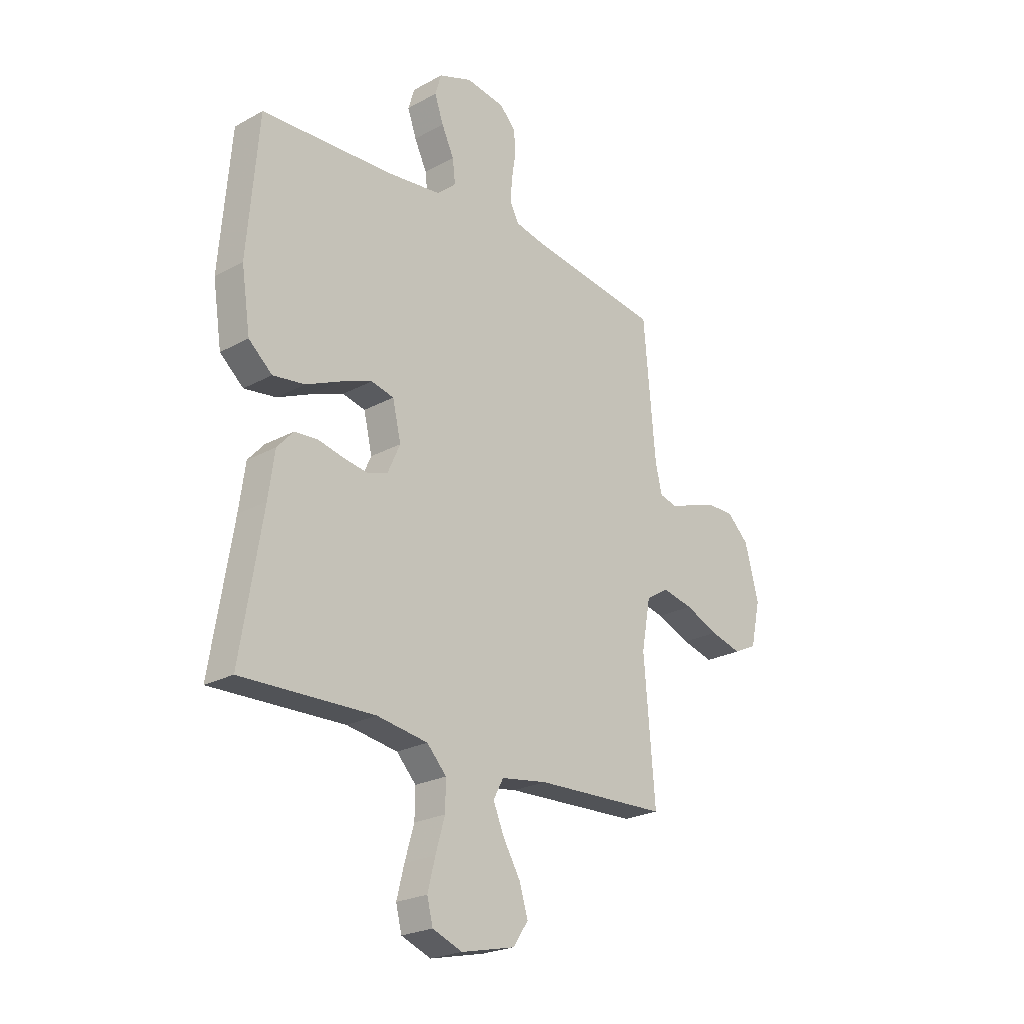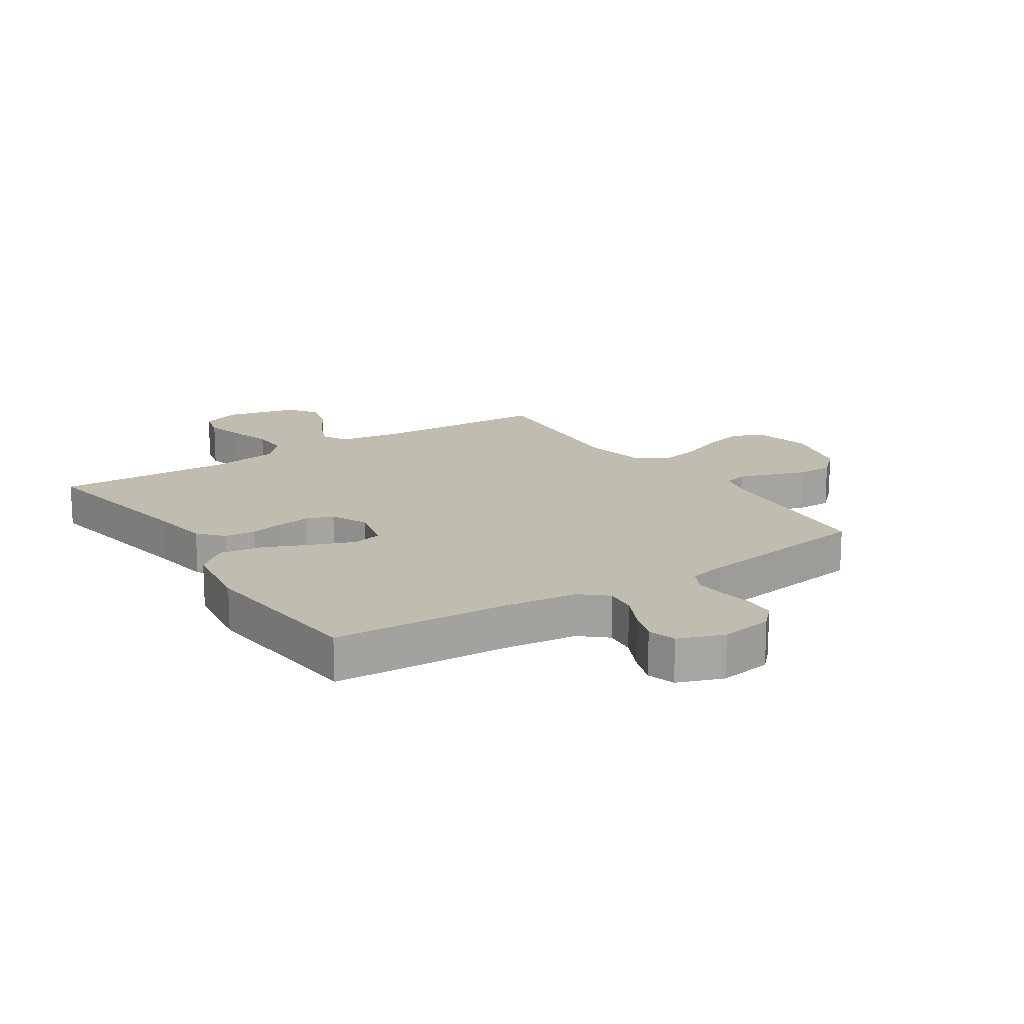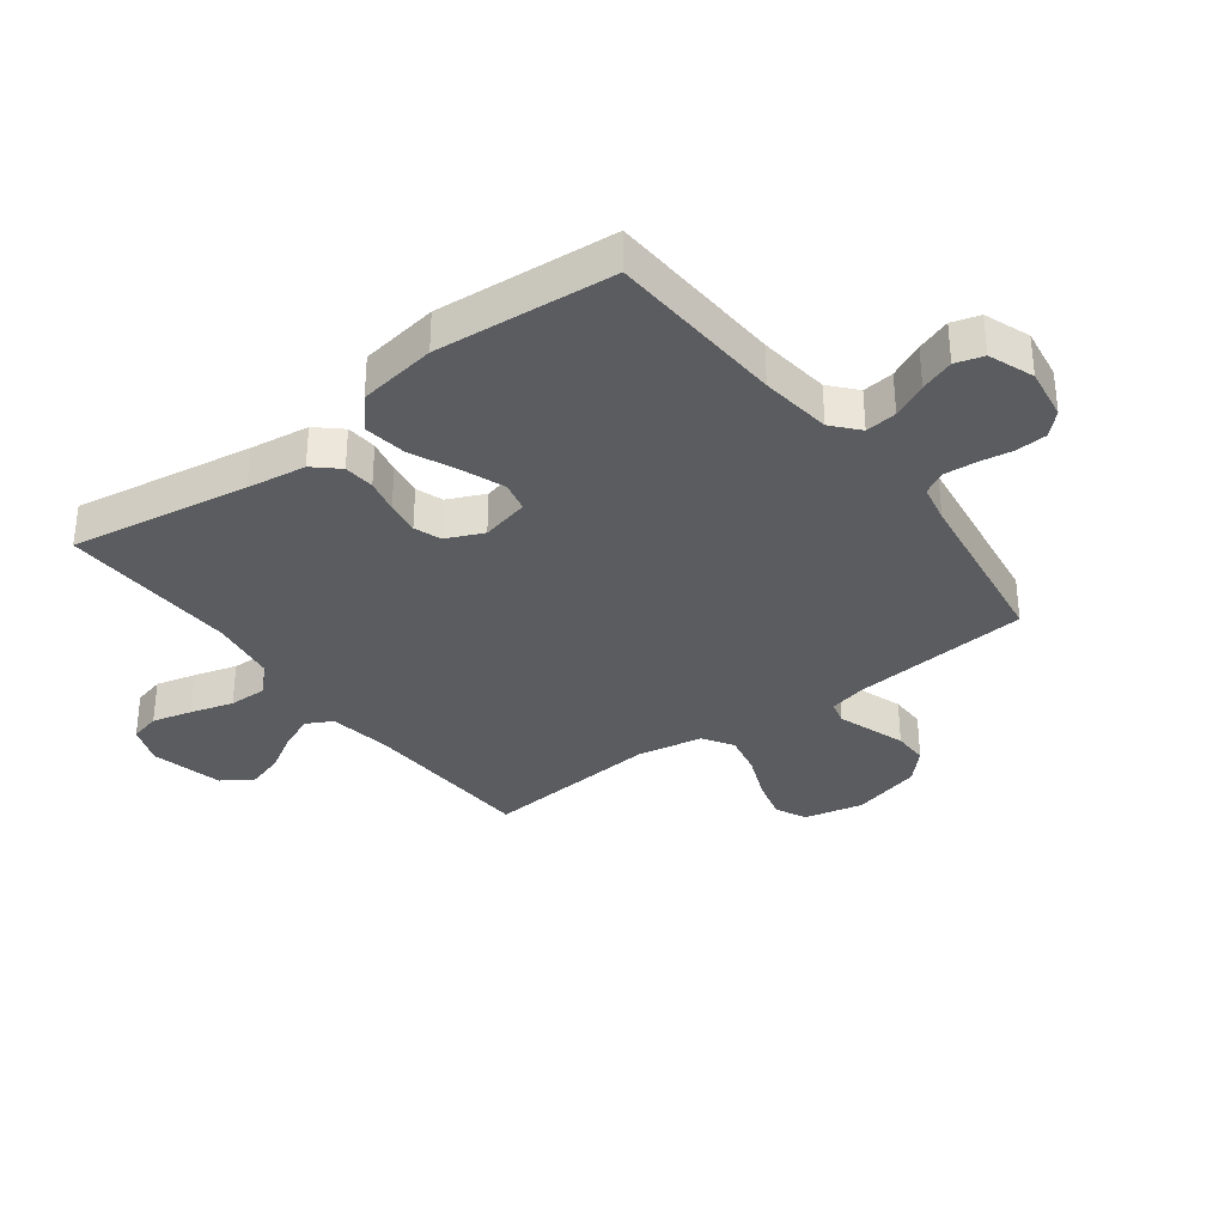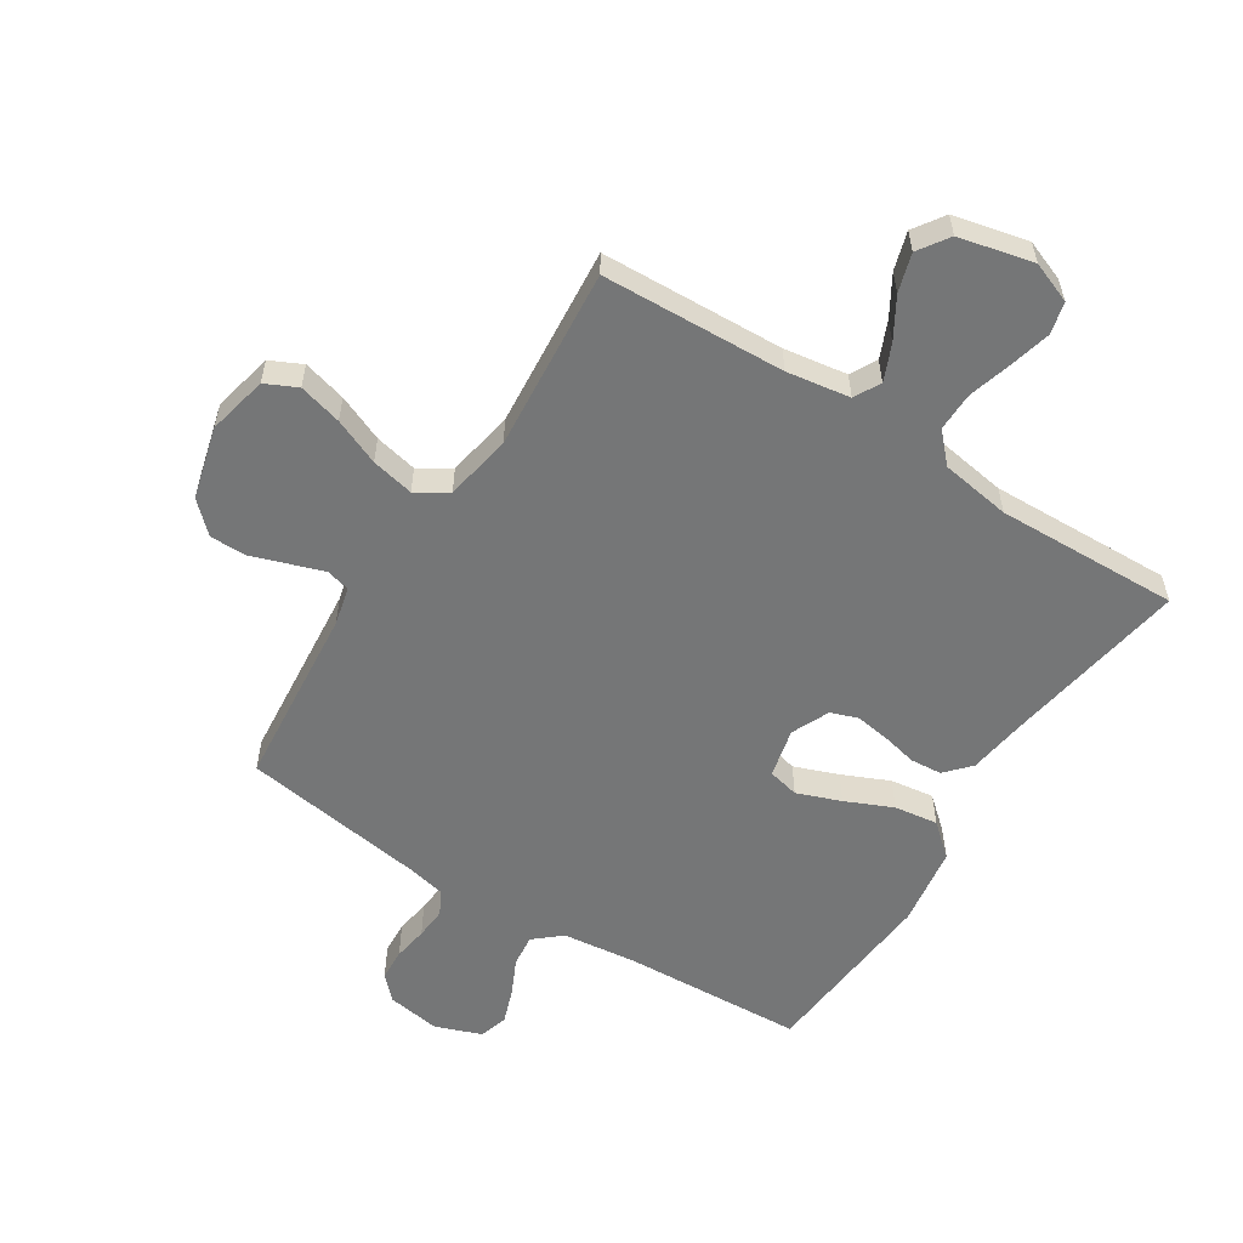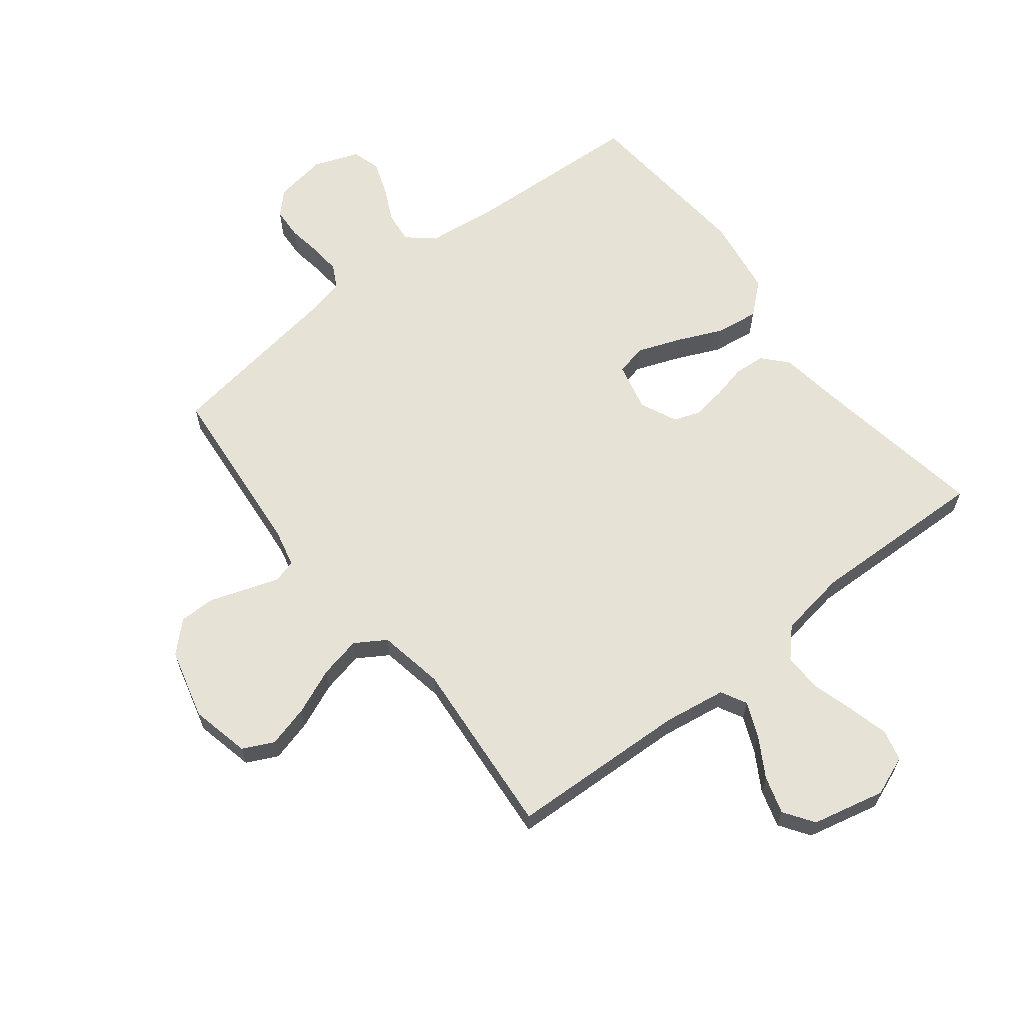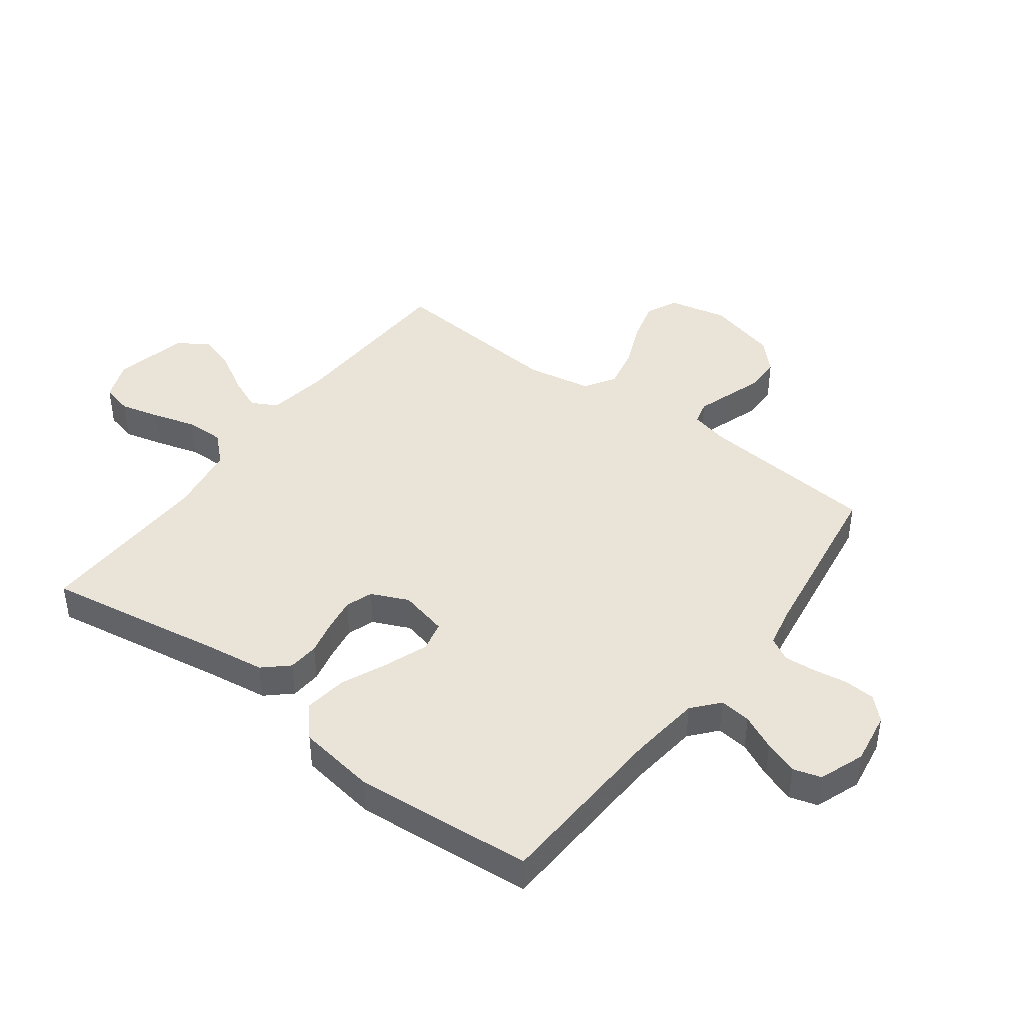
<metadata>
{"format":"obj","ext":"obj","renderer":"f3d","projection":"perspective","resolution":1024,"background":"white","views":[{"elev":-23.5,"azim":-47.4,"up":"+Z"},{"elev":16.3,"azim":-33.3,"up":"+Y"},{"elev":-33.6,"azim":-52.9,"up":"+Y"},{"elev":-56.7,"azim":147.6,"up":"+Y"},{"elev":63.6,"azim":142.0,"up":"+Y"},{"elev":43.0,"azim":-53.2,"up":"+Y"}]}
</metadata>
<code>
v -0.5 0.07 0.5
v -0.2 0.07 0.515
v -0.08 0.07 0.529
v -0.036 0.07 0.567
v -0.042 0.07 0.62
v -0.07 0.07 0.679
v -0.09 0.07 0.736
v -0.076 0.07 0.783
v 0 0.07 0.811
v 0.088 0.07 0.797
v 0.124 0.07 0.76
v 0.127 0.07 0.707
v 0.118 0.07 0.65
v 0.114 0.07 0.598
v 0.135 0.07 0.559
v 0.2 0.07 0.545
v 0.5 0.07 0.5
v 0.527 0.07 0.2
v 0.542 0.07 0.136
v 0.581 0.07 0.126
v 0.635 0.07 0.144
v 0.697 0.07 0.165
v 0.757 0.07 0.165
v 0.806 0.07 0.118
v 0.837 0.07 0
v 0.815 0.07 -0.099
v 0.763 0.07 -0.124
v 0.692 0.07 -0.105
v 0.616 0.07 -0.073
v 0.546 0.07 -0.058
v 0.495 0.07 -0.09
v 0.475 0.07 -0.2
v 0.5 0.07 -0.5
v 0.2 0.07 -0.512
v 0.096 0.07 -0.528
v 0.073 0.07 -0.571
v 0.098 0.07 -0.63
v 0.137 0.07 -0.696
v 0.156 0.07 -0.759
v 0.122 0.07 -0.809
v 0 0.07 -0.837
v -0.067 0.07 -0.811
v -0.08 0.07 -0.759
v -0.063 0.07 -0.692
v -0.042 0.07 -0.62
v -0.041 0.07 -0.556
v -0.085 0.07 -0.509
v -0.2 0.07 -0.491
v -0.5 0.07 -0.5
v -0.451 0.07 -0.2
v -0.437 0.07 -0.101
v -0.4 0.07 -0.06
v -0.348 0.07 -0.056
v -0.291 0.07 -0.069
v -0.234 0.07 -0.078
v -0.189 0.07 -0.062
v -0.161 0.07 0
v -0.18 0.07 0.081
v -0.231 0.07 0.093
v -0.303 0.07 0.066
v -0.38 0.07 0.032
v -0.452 0.07 0.022
v -0.505 0.07 0.068
v -0.525 0.07 0.2
v -0.5 0 0.5
v -0.2 0 0.515
v -0.08 0 0.529
v -0.036 0 0.567
v -0.042 0 0.62
v -0.07 0 0.679
v -0.09 0 0.736
v -0.076 0 0.783
v 0 0 0.811
v 0.088 0 0.797
v 0.124 0 0.76
v 0.127 0 0.707
v 0.118 0 0.65
v 0.114 0 0.598
v 0.135 0 0.559
v 0.2 0 0.545
v 0.5 0 0.5
v 0.527 0 0.2
v 0.542 0 0.136
v 0.581 0 0.126
v 0.635 0 0.144
v 0.697 0 0.165
v 0.757 0 0.165
v 0.806 0 0.118
v 0.837 0 0
v 0.815 0 -0.099
v 0.763 0 -0.124
v 0.692 0 -0.105
v 0.616 0 -0.073
v 0.546 0 -0.058
v 0.495 0 -0.09
v 0.475 0 -0.2
v 0.5 0 -0.5
v 0.2 0 -0.512
v 0.096 0 -0.528
v 0.073 0 -0.571
v 0.098 0 -0.63
v 0.137 0 -0.696
v 0.156 0 -0.759
v 0.122 0 -0.809
v 0 0 -0.837
v -0.067 0 -0.811
v -0.08 0 -0.759
v -0.063 0 -0.692
v -0.042 0 -0.62
v -0.041 0 -0.556
v -0.085 0 -0.509
v -0.2 0 -0.491
v -0.5 0 -0.5
v -0.451 0 -0.2
v -0.437 0 -0.101
v -0.4 0 -0.06
v -0.348 0 -0.056
v -0.291 0 -0.069
v -0.234 0 -0.078
v -0.189 0 -0.062
v -0.161 0 0
v -0.18 0 0.081
v -0.231 0 0.093
v -0.303 0 0.066
v -0.38 0 0.032
v -0.452 0 0.022
v -0.505 0 0.068
v -0.525 0 0.2
f 63 64 1 2
f 60 61 62 63
f 59 60 63 2
f 58 59 2 3
f 57 58 3 4
f 51 52 53 54
f 50 51 54 55
f 48 49 50 55
f 47 48 55 56
f 42 43 44 45
f 40 41 42 45
f 40 45 46
f 37 38 39 40
f 36 37 40 46
f 35 36 46 47
f 32 33 34
f 31 32 34 35
f 26 27 28 29
f 26 29 30
f 25 26 30
f 24 25 30
f 21 22 23 24
f 20 21 24 30
f 19 20 30 31
f 16 17 18
f 15 16 18 19
f 10 11 12 13
f 10 13 14
f 9 10 14
f 8 9 14
f 5 6 7 8
f 5 8 14 15
f 35 47 56 57
f 35 57 4
f 15 19 31 35
f 4 5 15 35
f 66 65 128 127
f 127 126 125 124
f 66 127 124 123
f 67 66 123 122
f 68 67 122 121
f 118 117 116 115
f 119 118 115 114
f 119 114 113 112
f 120 119 112 111
f 109 108 107 106
f 109 106 105 104
f 110 109 104
f 104 103 102 101
f 110 104 101 100
f 111 110 100 99
f 98 97 96
f 99 98 96 95
f 93 92 91 90
f 94 93 90
f 94 90 89
f 94 89 88
f 88 87 86 85
f 94 88 85 84
f 95 94 84 83
f 82 81 80
f 83 82 80 79
f 77 76 75 74
f 78 77 74
f 78 74 73
f 78 73 72
f 72 71 70 69
f 79 78 72 69
f 121 120 111 99
f 68 121 99
f 99 95 83 79
f 99 79 69 68
f 1 65 66 2
f 2 66 67 3
f 3 67 68 4
f 4 68 69 5
f 5 69 70 6
f 6 70 71 7
f 7 71 72 8
f 8 72 73 9
f 9 73 74 10
f 10 74 75 11
f 11 75 76 12
f 12 76 77 13
f 13 77 78 14
f 14 78 79 15
f 15 79 80 16
f 16 80 81 17
f 17 81 82 18
f 18 82 83 19
f 19 83 84 20
f 20 84 85 21
f 21 85 86 22
f 22 86 87 23
f 23 87 88 24
f 24 88 89 25
f 25 89 90 26
f 26 90 91 27
f 27 91 92 28
f 28 92 93 29
f 29 93 94 30
f 30 94 95 31
f 31 95 96 32
f 32 96 97 33
f 33 97 98 34
f 34 98 99 35
f 35 99 100 36
f 36 100 101 37
f 37 101 102 38
f 38 102 103 39
f 39 103 104 40
f 40 104 105 41
f 41 105 106 42
f 42 106 107 43
f 43 107 108 44
f 44 108 109 45
f 45 109 110 46
f 46 110 111 47
f 47 111 112 48
f 48 112 113 49
f 49 113 114 50
f 50 114 115 51
f 51 115 116 52
f 52 116 117 53
f 53 117 118 54
f 54 118 119 55
f 55 119 120 56
f 56 120 121 57
f 57 121 122 58
f 58 122 123 59
f 59 123 124 60
f 60 124 125 61
f 61 125 126 62
f 62 126 127 63
f 63 127 128 64
f 64 128 65 1

</code>
